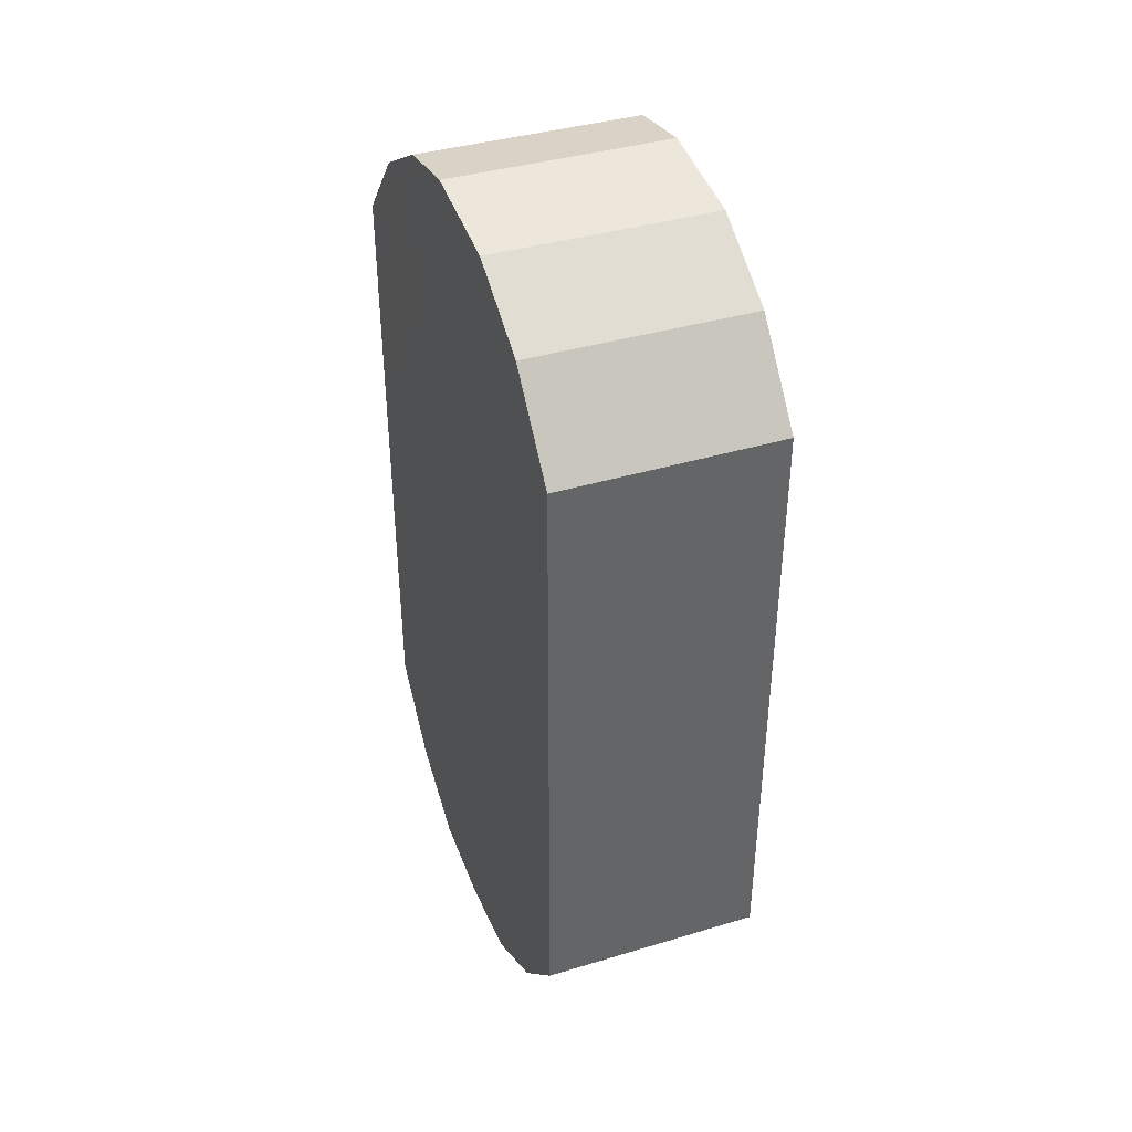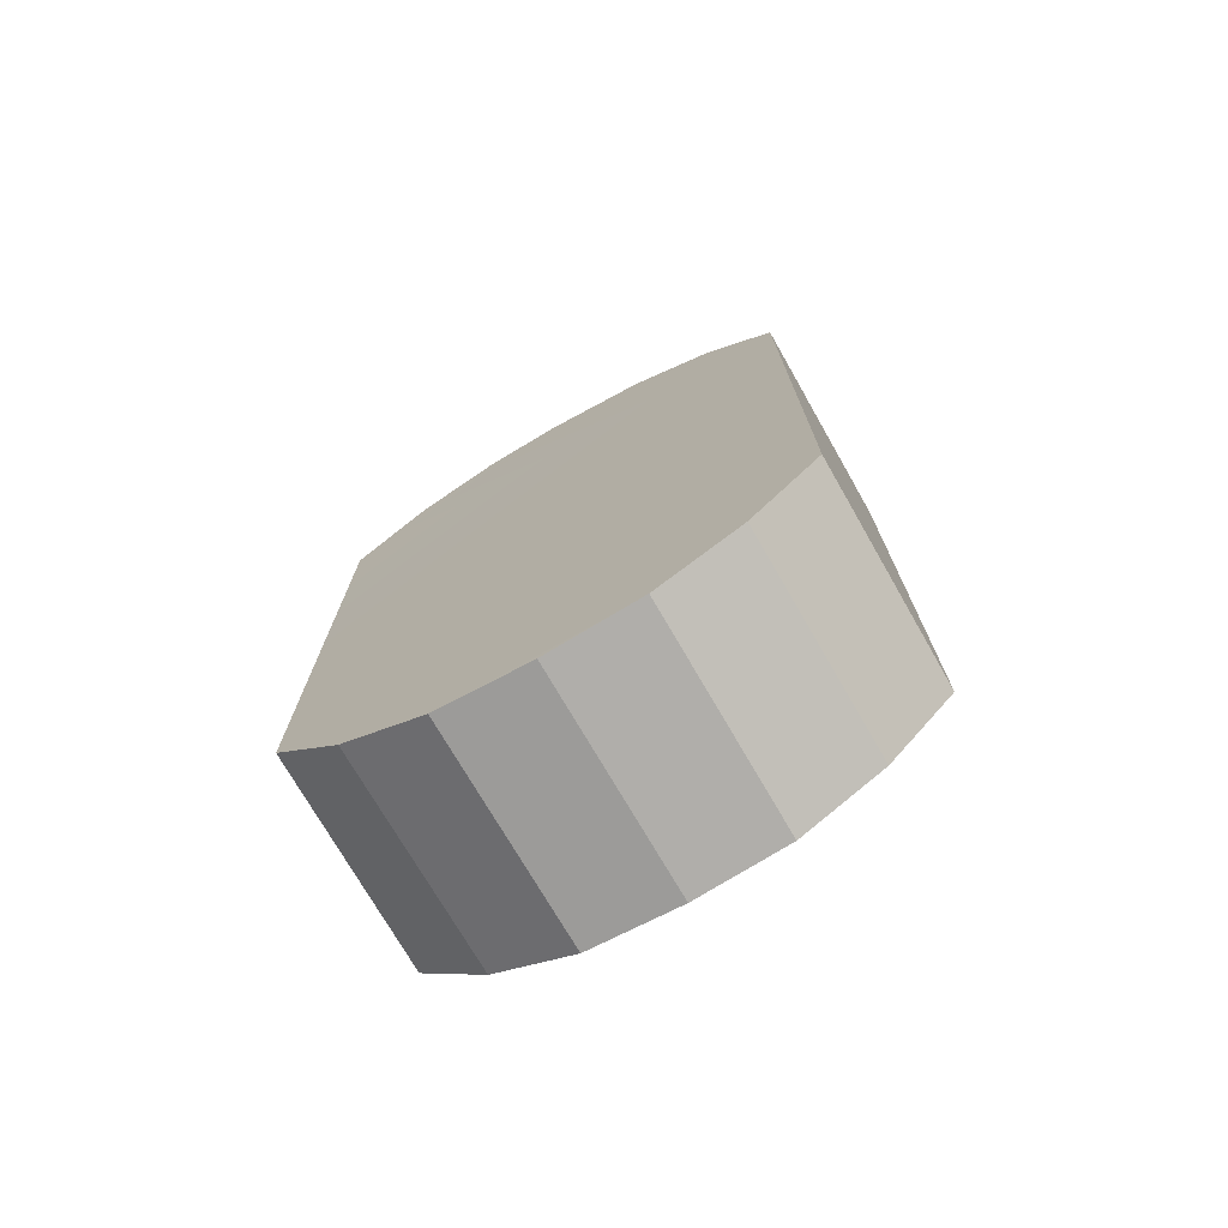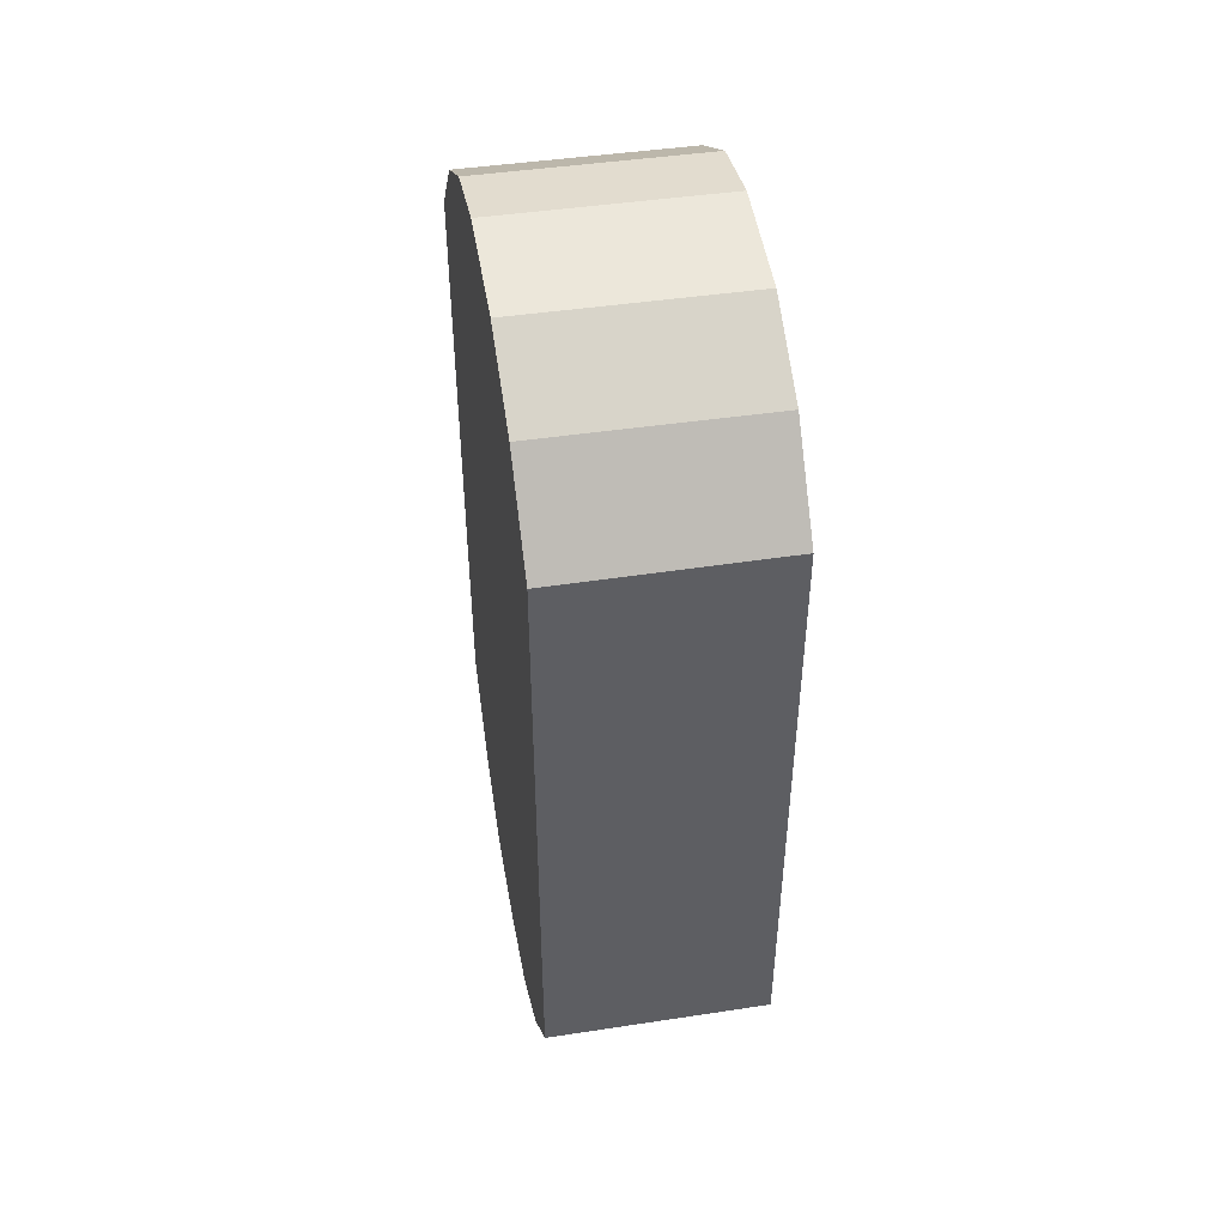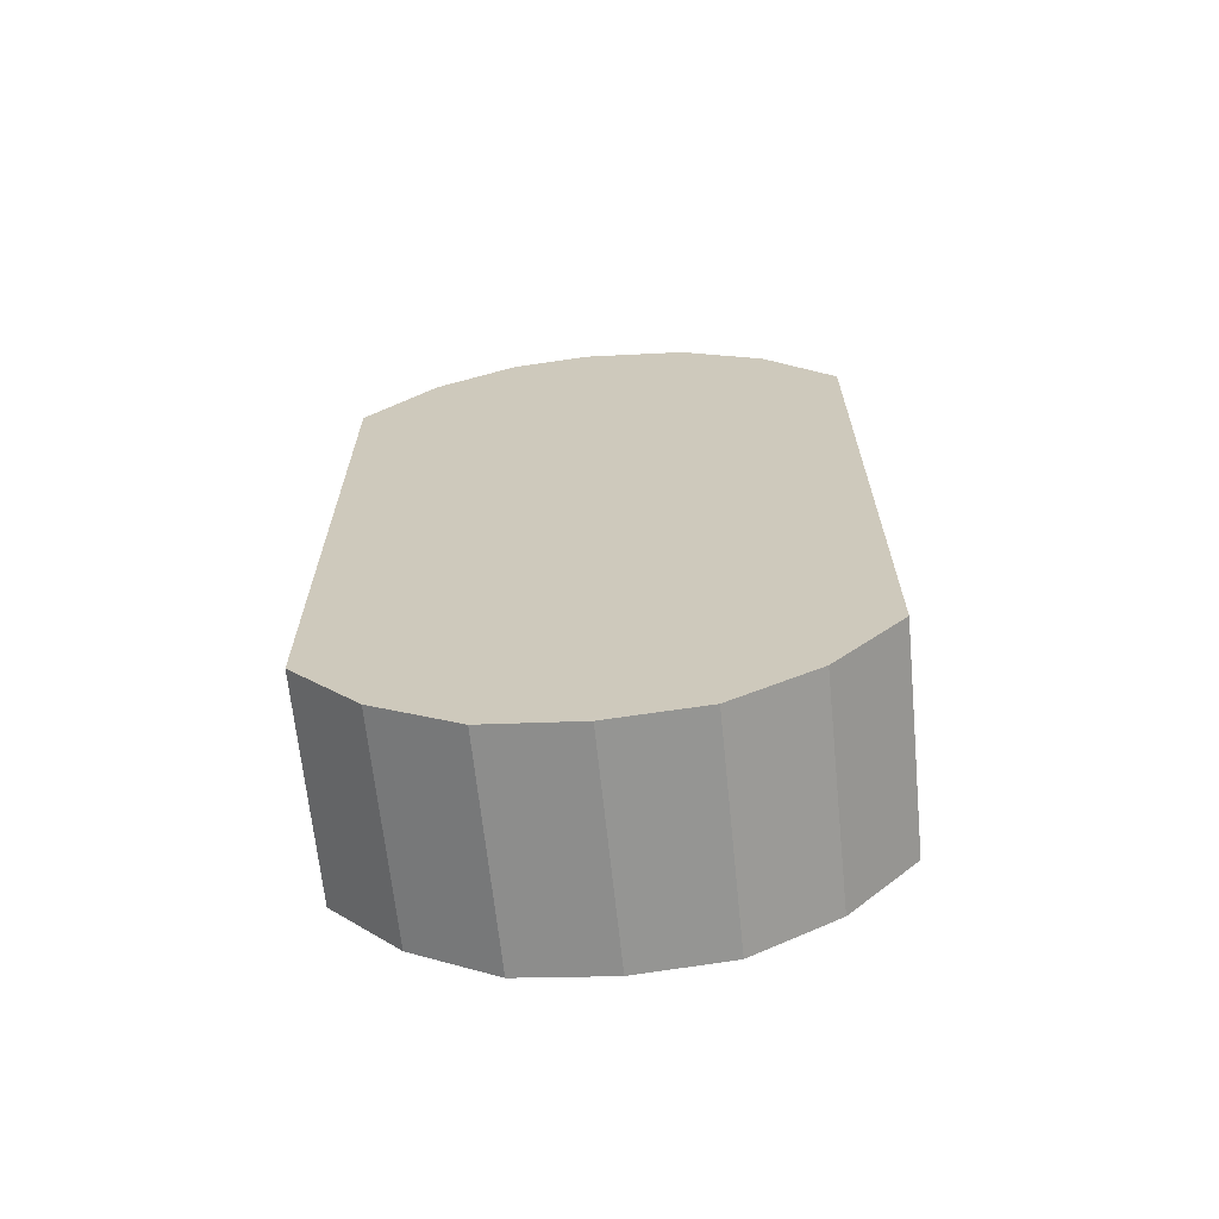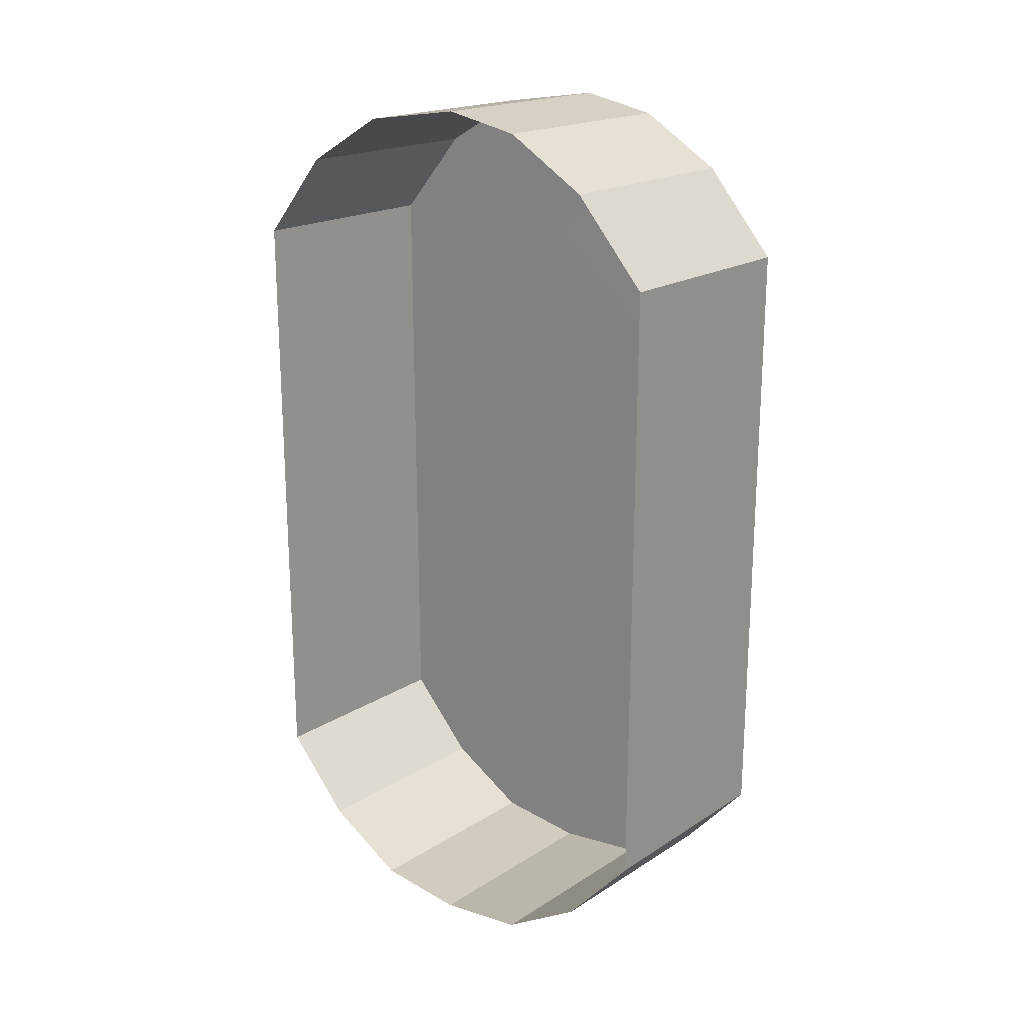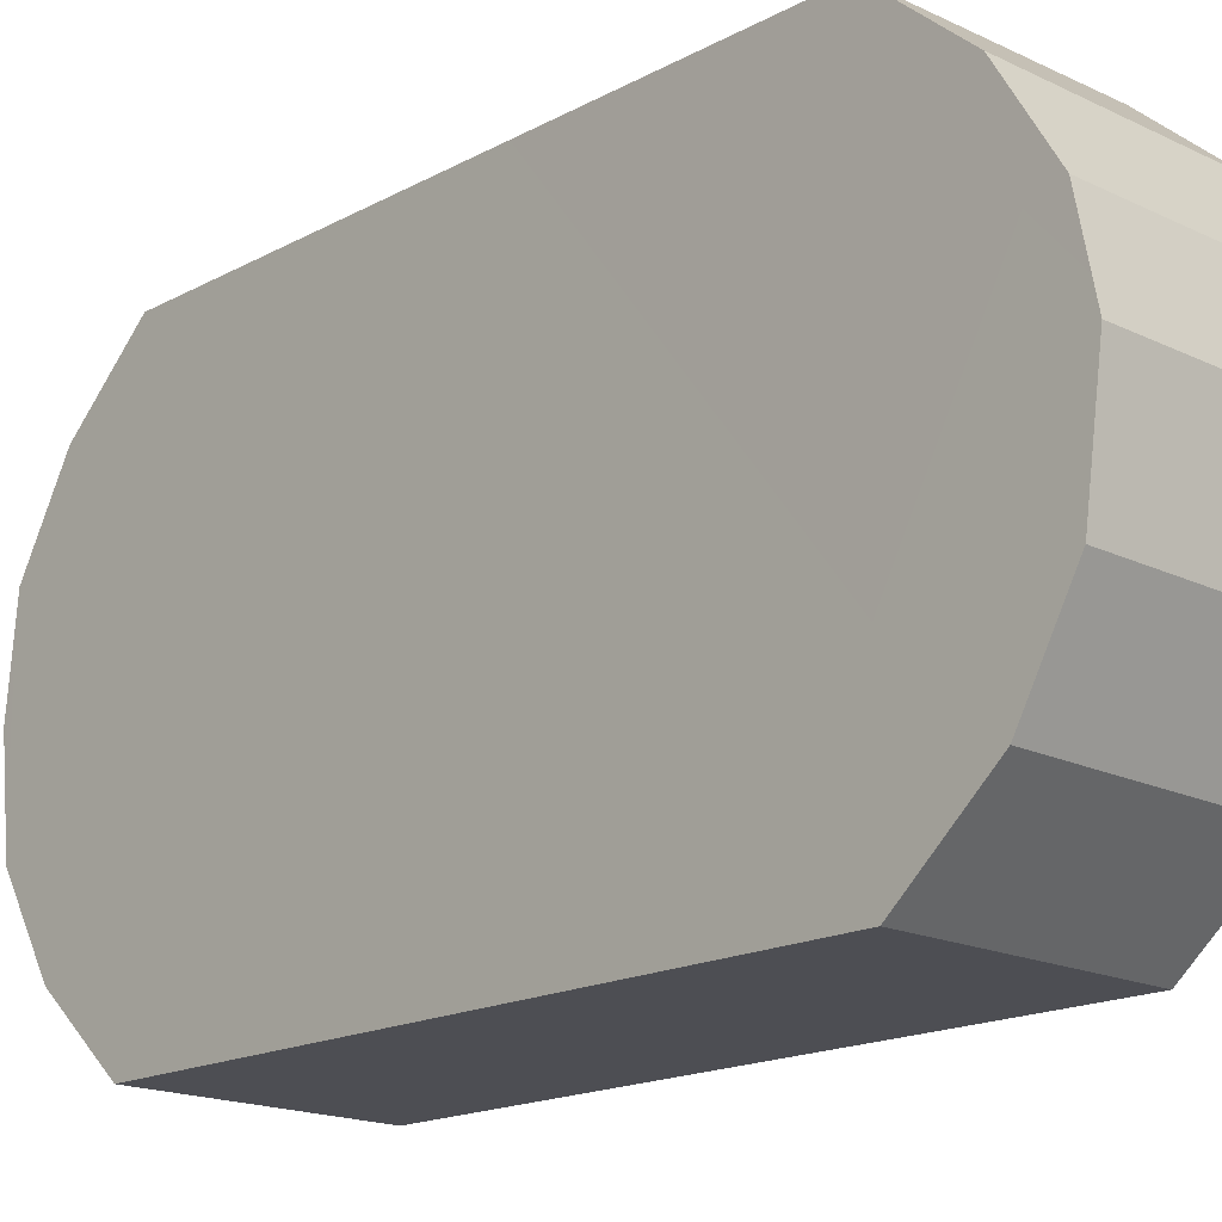
<metadata>
{"format":"obj","ext":"obj","renderer":"f3d","projection":"perspective","resolution":1024,"background":"white","views":[{"elev":39.8,"azim":159.5,"up":"+Y"},{"elev":-74.1,"azim":119.7,"up":"+Y"},{"elev":46.3,"azim":170.0,"up":"+Y"},{"elev":-66.3,"azim":95.5,"up":"+Y"},{"elev":19.1,"azim":-50.0,"up":"+Y"},{"elev":-17.4,"azim":136.8,"up":"+Z"}]}
</metadata>
<code>
g pp-91_release
v 0.001161 -0.004656 -0.00097
v 0.001174 -0.003318 0.002607
v 0.001156 -0.003318 -0.002599
v 0.001158 -0.004132 -0.001859
v 0.001171 -0.004132 0.001878
v 0.001169 -0.004658 0.0009897
v 0.001163 -0.004769 1.127e-05
v 0.001153 0.003192 -0.002627
v 0.001176 0.003192 0.00263
v 0.001163 0.004769 0.0001668
v 0.001156 0.004081 -0.001866
v 0.001161 0.004606 -0.0009602
v 0.001169 0.004606 0.0009995
v 0.001174 0.004081 0.001869
v 0.001158 -0.004132 -0.001859
v -0.001174 -0.004132 -0.001876
v -0.001171 -0.004656 -0.0009868
v 0.001161 -0.004656 -0.00097
v 0.001156 -0.003318 -0.002599
v -0.001176 -0.003318 -0.002604
v -0.001174 -0.004132 -0.001876
v 0.001158 -0.004132 -0.001859
v 0.001171 -0.004132 0.001878
v -0.001158 -0.004132 0.001859
v -0.001156 -0.003318 0.002605
v 0.001174 -0.003318 0.002607
v 0.001169 -0.004658 0.0009897
v -0.001163 -0.004658 0.0009701
v -0.001158 -0.004132 0.001859
v 0.001171 -0.004132 0.001878
v 0.001161 -0.004656 -0.00097
v -0.001171 -0.004656 -0.0009868
v -0.001166 -0.004769 -8.349e-06
v 0.001163 -0.004769 1.127e-05
v 0.001163 -0.004769 1.127e-05
v -0.001166 -0.004769 -8.349e-06
v -0.001163 -0.004658 0.0009701
v 0.001169 -0.004658 0.0009897
v 0.001156 0.004081 -0.001866
v -0.001174 0.004081 -0.001885
v -0.001176 0.003192 -0.00263
v 0.001153 0.003192 -0.002627
v 0.001161 0.004606 -0.0009602
v -0.001171 0.004606 -0.0009798
v -0.001174 0.004081 -0.001885
v 0.001156 0.004081 -0.001866
v 0.001163 0.004769 0.0001668
v -0.001166 0.004769 0.0001471
v -0.001171 0.004606 -0.0009798
v 0.001161 0.004606 -0.0009602
v 0.001169 0.004606 0.0009995
v -0.001163 0.004606 0.0009799
v -0.001166 0.004769 0.0001471
v 0.001163 0.004769 0.0001668
v 0.001174 0.004081 0.001869
v -0.001158 0.004081 0.001849
v -0.001163 0.004606 0.0009799
v 0.001169 0.004606 0.0009995
v 0.001176 0.003192 0.00263
v -0.001156 0.003192 0.002627
v -0.001158 0.004081 0.001849
v 0.001174 0.004081 0.001869
v 0.001174 -0.003318 0.002607
v -0.001156 -0.003318 0.002605
v -0.001156 0.003192 0.002627
v 0.001176 0.003192 0.00263
v 0.001153 0.003192 -0.002627
v -0.001176 0.003192 -0.00263
v -0.001176 -0.003318 -0.002604
v 0.001156 -0.003318 -0.002599
g pp-91_release_0
f 3 2 1
f 4 3 1
f 2 5 1
f 5 6 1
f 6 7 1
f 2 3 8
f 9 2 8
f 9 8 10
f 10 8 11
f 12 10 11
f 9 10 13
f 14 9 13
f 17 16 15
f 18 17 15
f 21 20 19
f 22 21 19
f 25 24 23
f 26 25 23
f 29 28 27
f 30 29 27
f 33 32 31
f 34 33 31
f 37 36 35
f 38 37 35
f 41 40 39
f 42 41 39
f 45 44 43
f 46 45 43
f 49 48 47
f 50 49 47
f 53 52 51
f 54 53 51
f 57 56 55
f 58 57 55
f 61 60 59
f 62 61 59
f 65 64 63
f 66 65 63
f 69 68 67
f 70 69 67

</code>
